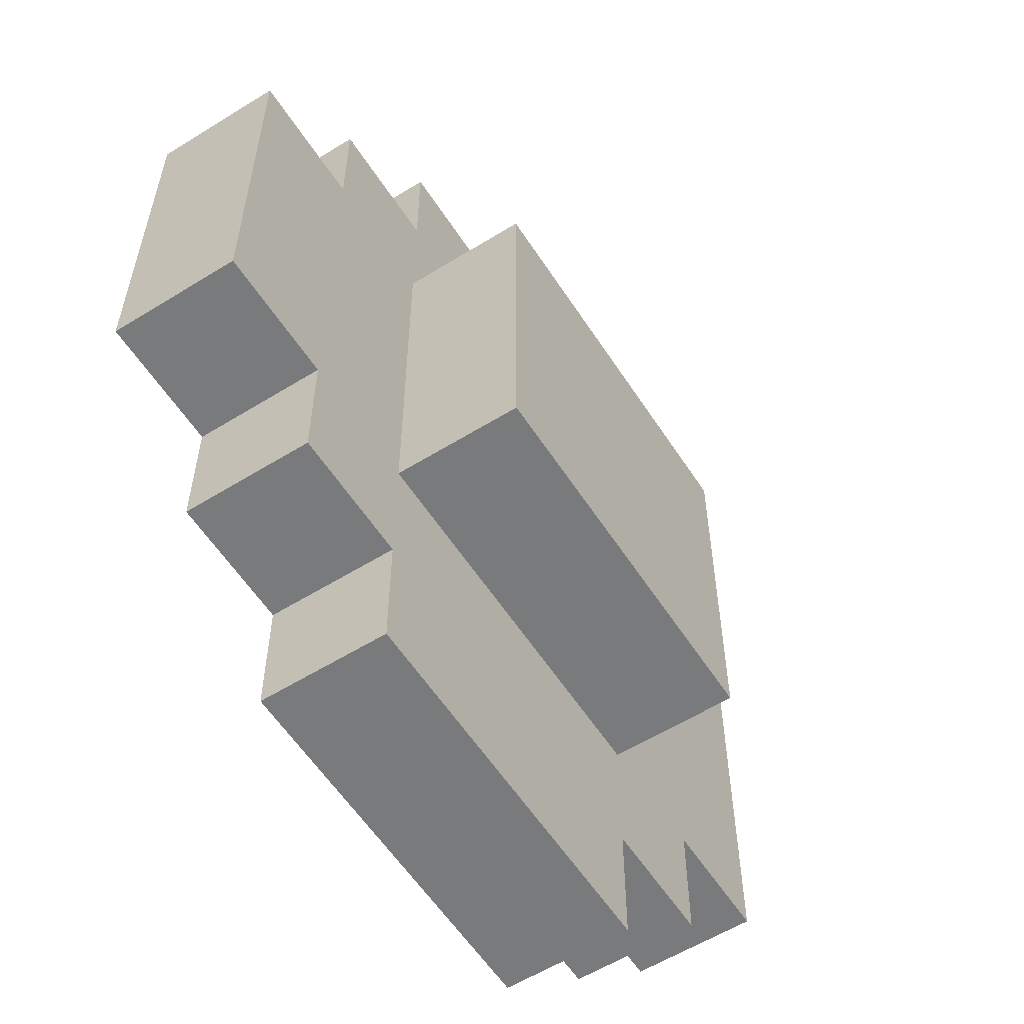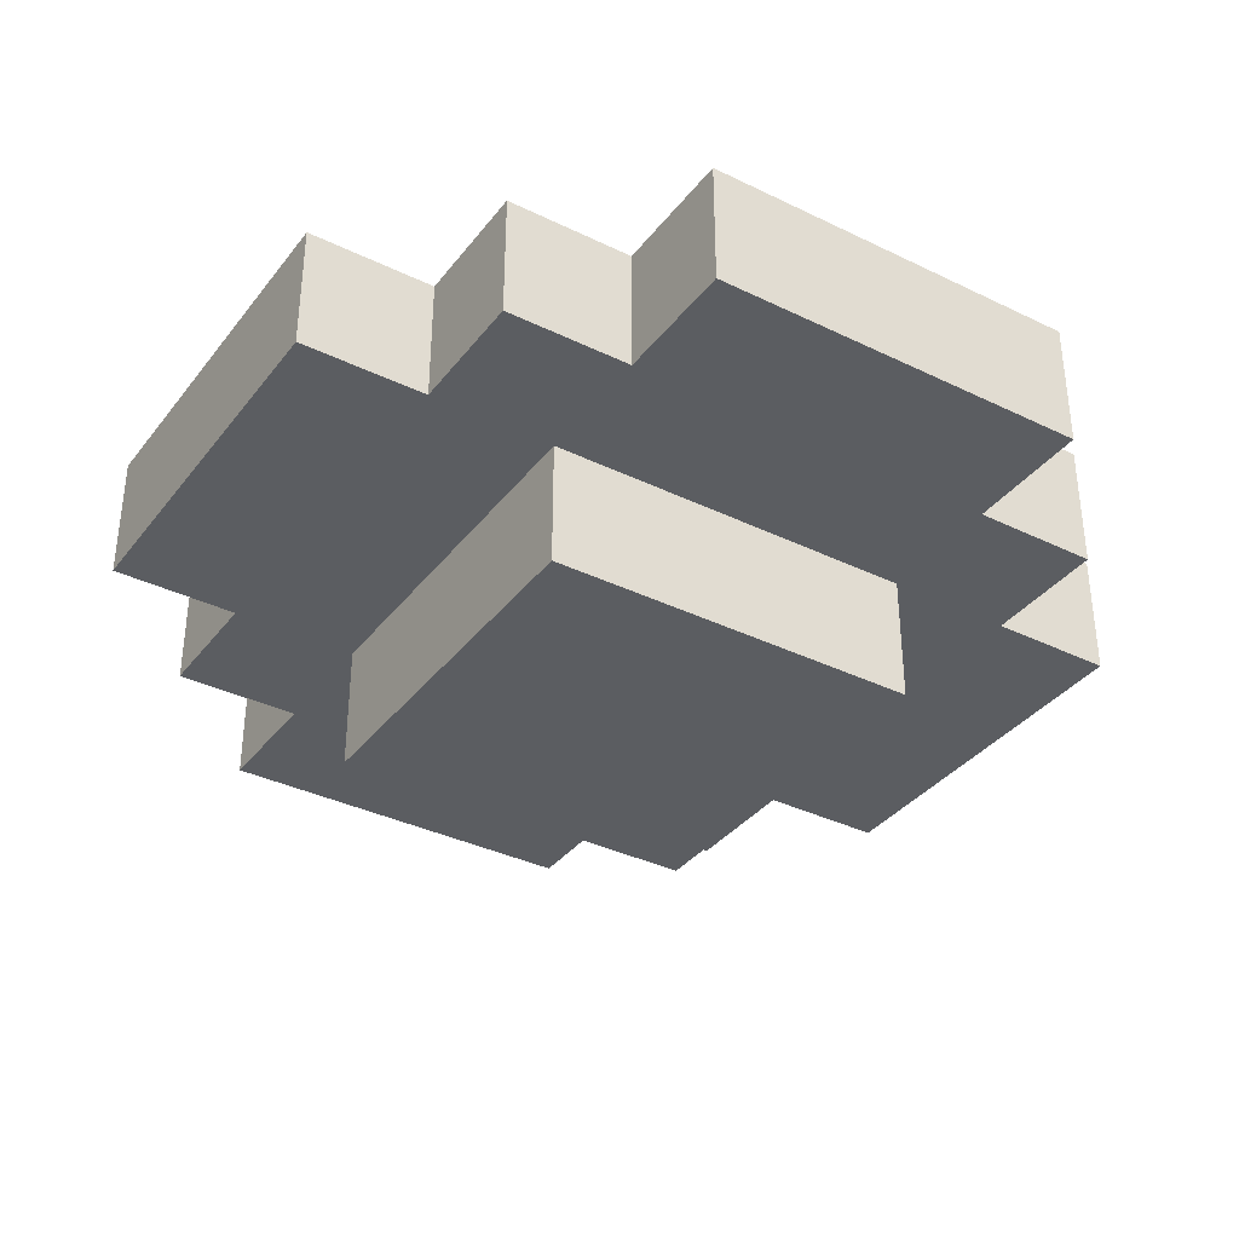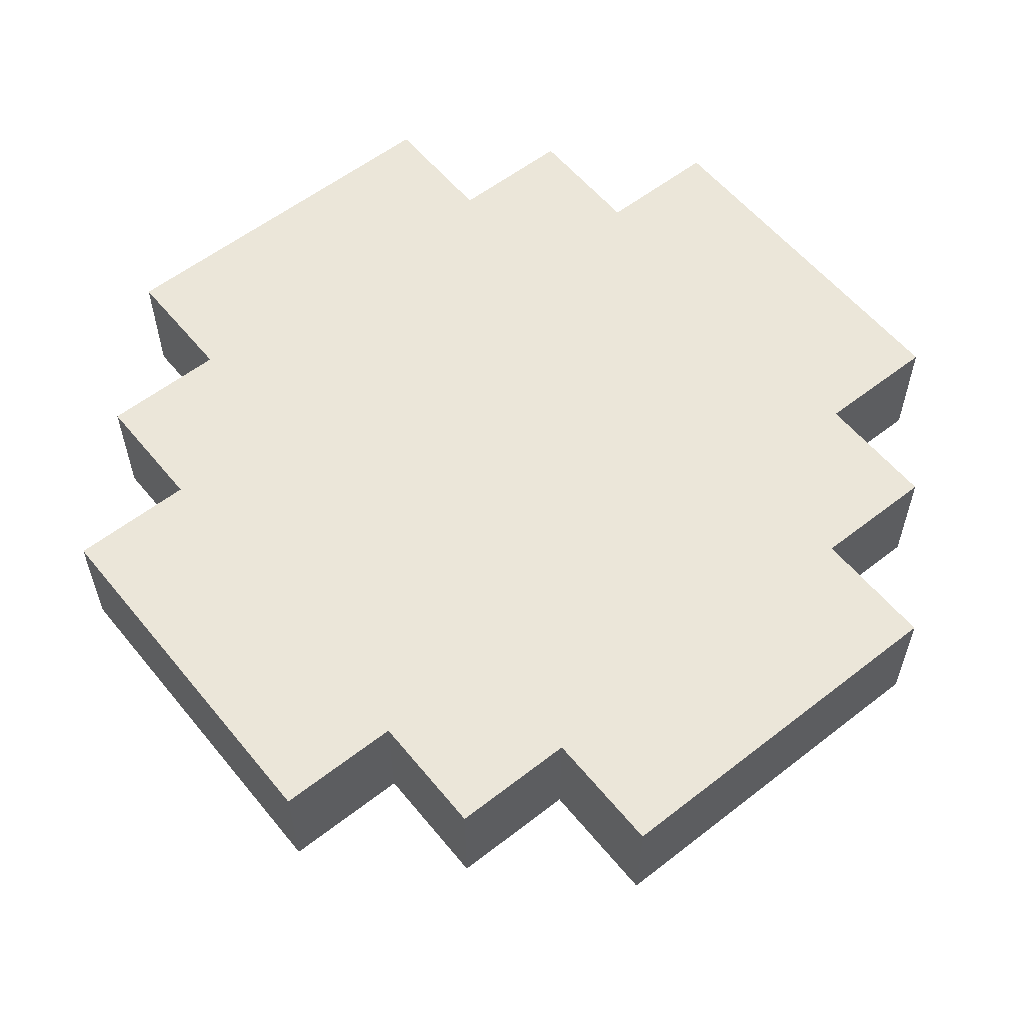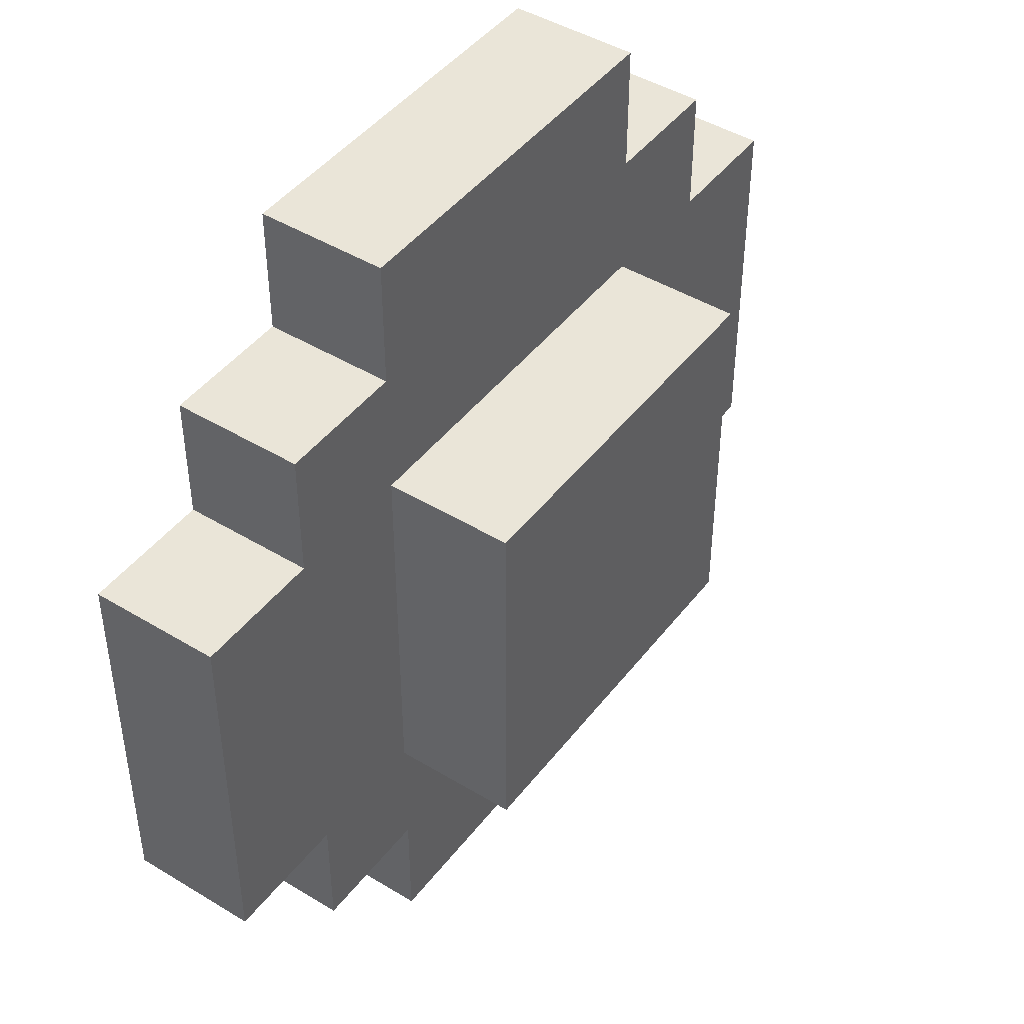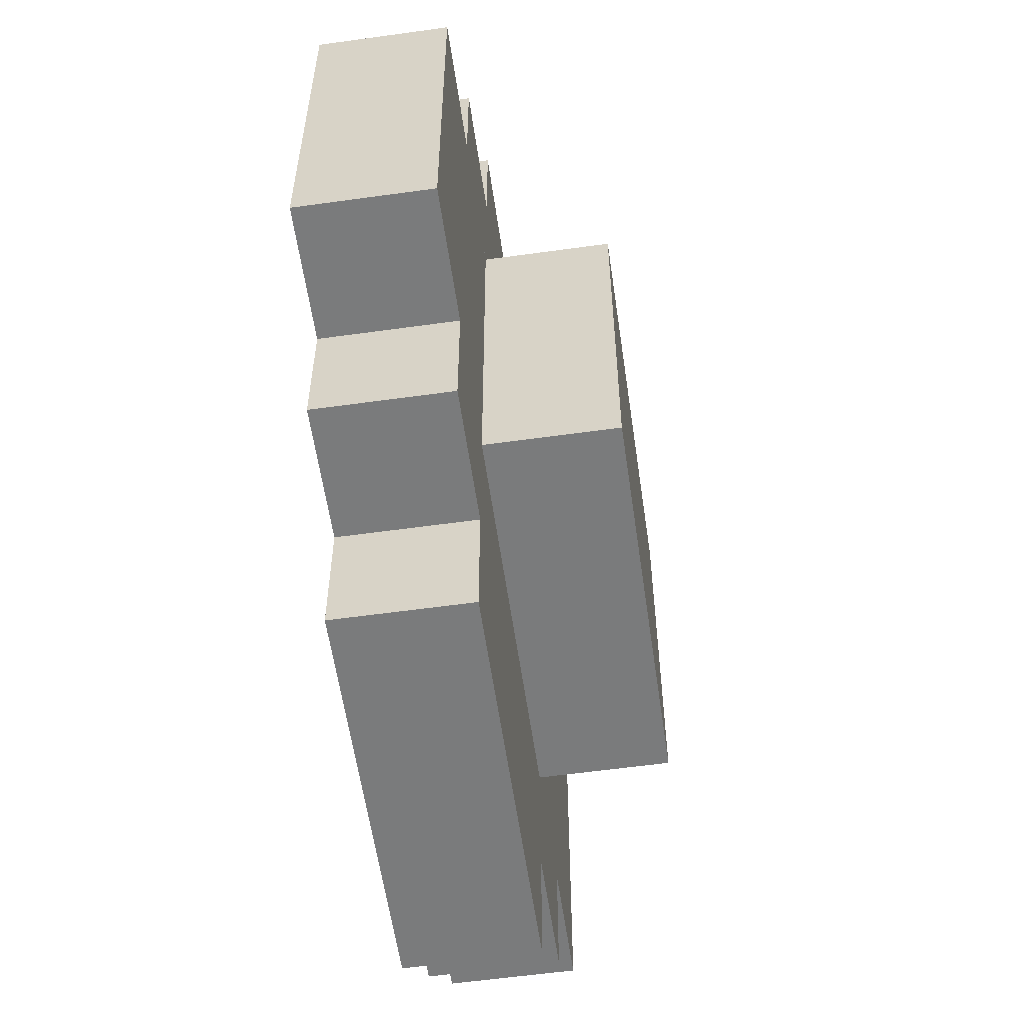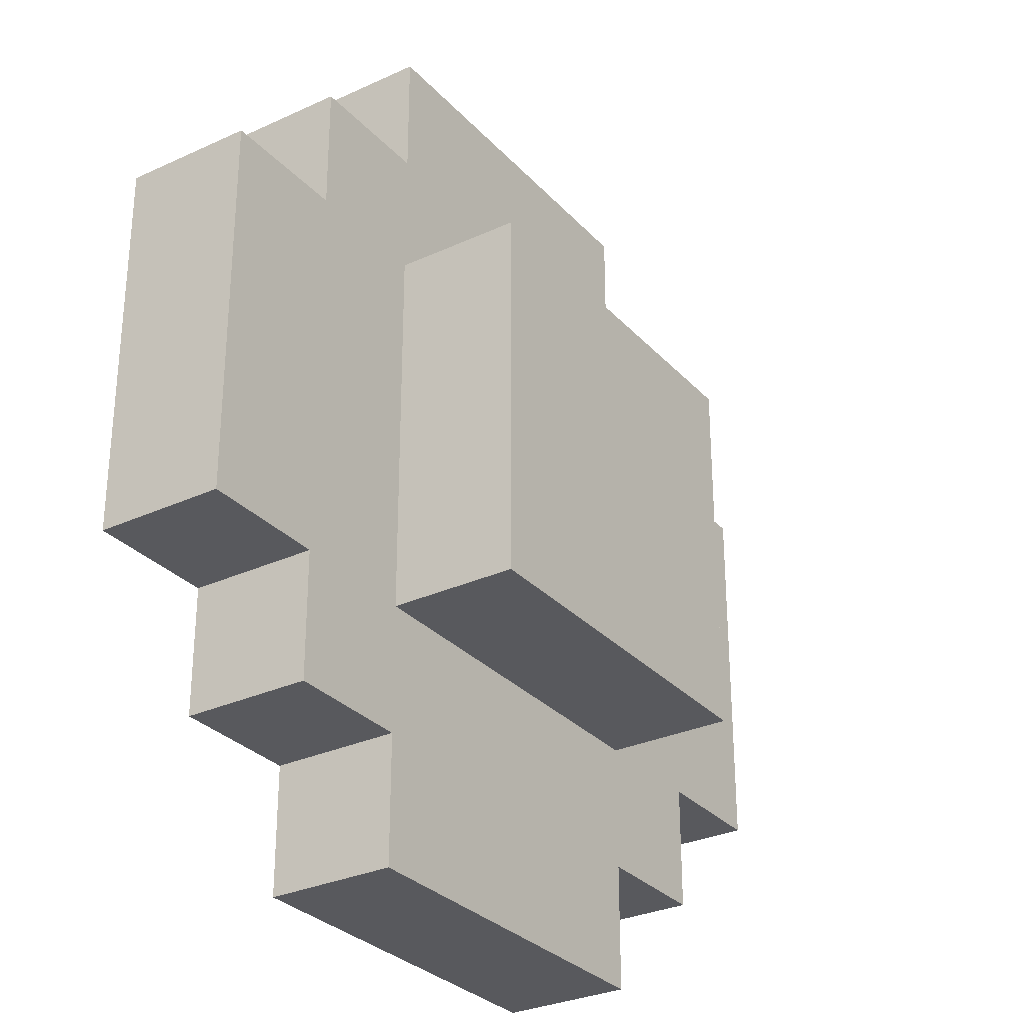
<metadata>
{"format":"obj","ext":"obj","renderer":"f3d","projection":"perspective","resolution":1024,"background":"white","views":[{"elev":-58.0,"azim":-57.3,"up":"+Z"},{"elev":-35.7,"azim":-122.6,"up":"+Y"},{"elev":57.6,"azim":141.1,"up":"+Y"},{"elev":45.1,"azim":-54.9,"up":"+Z"},{"elev":-58.3,"azim":-81.8,"up":"+Z"},{"elev":-30.0,"azim":-56.1,"up":"+Z"}]}
</metadata>
<code>
g Model
v -16 0 6.857
v -16 4.571 6.857
v -16 4.571 -6.857
v -16 0 -6.857
f 1 2 3 4
v -11.43 0 -6.857
v -11.43 4.571 -6.857
v -11.43 4.571 -11.43
v -11.43 0 -11.43
f 5 6 7 8
v -11.43 0 11.43
v -11.43 4.571 11.43
v -11.43 4.571 6.857
v -11.43 0 6.857
f 9 10 11 12
v -6.857 -4.571 6.857
v -6.857 0 6.857
v -6.857 0 -6.857
v -6.857 -4.571 -6.857
f 13 14 15 16
v -6.857 0 -11.43
v -6.857 4.571 -11.43
v -6.857 4.571 -16
v -6.857 0 -16
f 17 18 19 20
v -6.857 0 16
v -6.857 4.571 16
v -6.857 4.571 11.43
v -6.857 0 11.43
f 21 22 23 24
v 6.857 -4.571 -6.857
v 6.857 0 -6.857
v 6.857 0 6.857
v 6.857 -4.571 6.857
f 25 26 27 28
v 6.857 0 -16
v 6.857 4.571 -16
v 6.857 4.571 -11.43
v 6.857 0 -11.43
f 29 30 31 32
v 6.857 0 11.43
v 6.857 4.571 11.43
v 6.857 4.571 16
v 6.857 0 16
f 33 34 35 36
v 11.43 0 -11.43
v 11.43 4.571 -11.43
v 11.43 4.571 -6.857
v 11.43 0 -6.857
f 37 38 39 40
v 11.43 0 6.857
v 11.43 4.571 6.857
v 11.43 4.571 11.43
v 11.43 0 11.43
f 41 42 43 44
v 16 0 -6.857
v 16 4.571 -6.857
v 16 4.571 6.857
v 16 0 6.857
f 45 46 47 48
v -6.857 -4.571 -6.857
v 6.857 -4.571 -6.857
v 6.857 -4.571 6.857
v -6.857 -4.571 6.857
f 49 50 51 52
v -6.857 0 -16
v 6.857 0 -16
v 6.857 0 -6.857
v -6.857 0 -6.857
f 53 54 55 56
v -16 0 -6.857
v -6.857 0 -6.857
v -6.857 0 6.857
v -16 0 6.857
f 57 58 59 60
v 6.857 0 -6.857
v 16 0 -6.857
v 16 0 6.857
v 6.857 0 6.857
f 61 62 63 64
v -11.43 0 6.857
v 11.43 0 6.857
v 11.43 0 11.43
v -11.43 0 11.43
f 65 66 67 68
v -6.857 0 11.43
v 6.857 0 11.43
v 6.857 0 16
v -6.857 0 16
f 69 70 71 72
v -11.43 0 -11.43
v -6.857 0 -11.43
v -6.857 0 -6.857
v -11.43 0 -6.857
f 73 74 75 76
v 6.857 0 -11.43
v 11.43 0 -11.43
v 11.43 0 -6.857
v 6.857 0 -6.857
f 77 78 79 80
v -11.43 4.571 11.43
v 11.43 4.571 11.43
v 11.43 4.571 -11.43
v -11.43 4.571 -11.43
f 81 82 83 84
v -6.857 4.571 -11.43
v 6.857 4.571 -11.43
v 6.857 4.571 -16
v -6.857 4.571 -16
f 85 86 87 88
v -16 4.571 6.857
v -11.43 4.571 6.857
v -11.43 4.571 -6.857
v -16 4.571 -6.857
f 89 90 91 92
v 11.43 4.571 6.857
v 16 4.571 6.857
v 16 4.571 -6.857
v 11.43 4.571 -6.857
f 93 94 95 96
v -6.857 4.571 16
v 6.857 4.571 16
v 6.857 4.571 11.43
v -6.857 4.571 11.43
f 97 98 99 100
v -6.857 4.571 -16
v 6.857 4.571 -16
v 6.857 0 -16
v -6.857 0 -16
f 101 102 103 104
v -11.43 4.571 -11.43
v -6.857 4.571 -11.43
v -6.857 0 -11.43
v -11.43 0 -11.43
f 105 106 107 108
v 6.857 4.571 -11.43
v 11.43 4.571 -11.43
v 11.43 0 -11.43
v 6.857 0 -11.43
f 109 110 111 112
v -6.857 0 -6.857
v 6.857 0 -6.857
v 6.857 -4.571 -6.857
v -6.857 -4.571 -6.857
f 113 114 115 116
v -16 4.571 -6.857
v -11.43 4.571 -6.857
v -11.43 0 -6.857
v -16 0 -6.857
f 117 118 119 120
v 11.43 4.571 -6.857
v 16 4.571 -6.857
v 16 0 -6.857
v 11.43 0 -6.857
f 121 122 123 124
v -6.857 -4.571 6.857
v 6.857 -4.571 6.857
v 6.857 0 6.857
v -6.857 0 6.857
f 125 126 127 128
v -16 0 6.857
v -11.43 0 6.857
v -11.43 4.571 6.857
v -16 4.571 6.857
f 129 130 131 132
v 11.43 0 6.857
v 16 0 6.857
v 16 4.571 6.857
v 11.43 4.571 6.857
f 133 134 135 136
v -11.43 0 11.43
v -6.857 0 11.43
v -6.857 4.571 11.43
v -11.43 4.571 11.43
f 137 138 139 140
v 6.857 0 11.43
v 11.43 0 11.43
v 11.43 4.571 11.43
v 6.857 4.571 11.43
f 141 142 143 144
v -6.857 0 16
v 6.857 0 16
v 6.857 4.571 16
v -6.857 4.571 16
f 145 146 147 148

</code>
